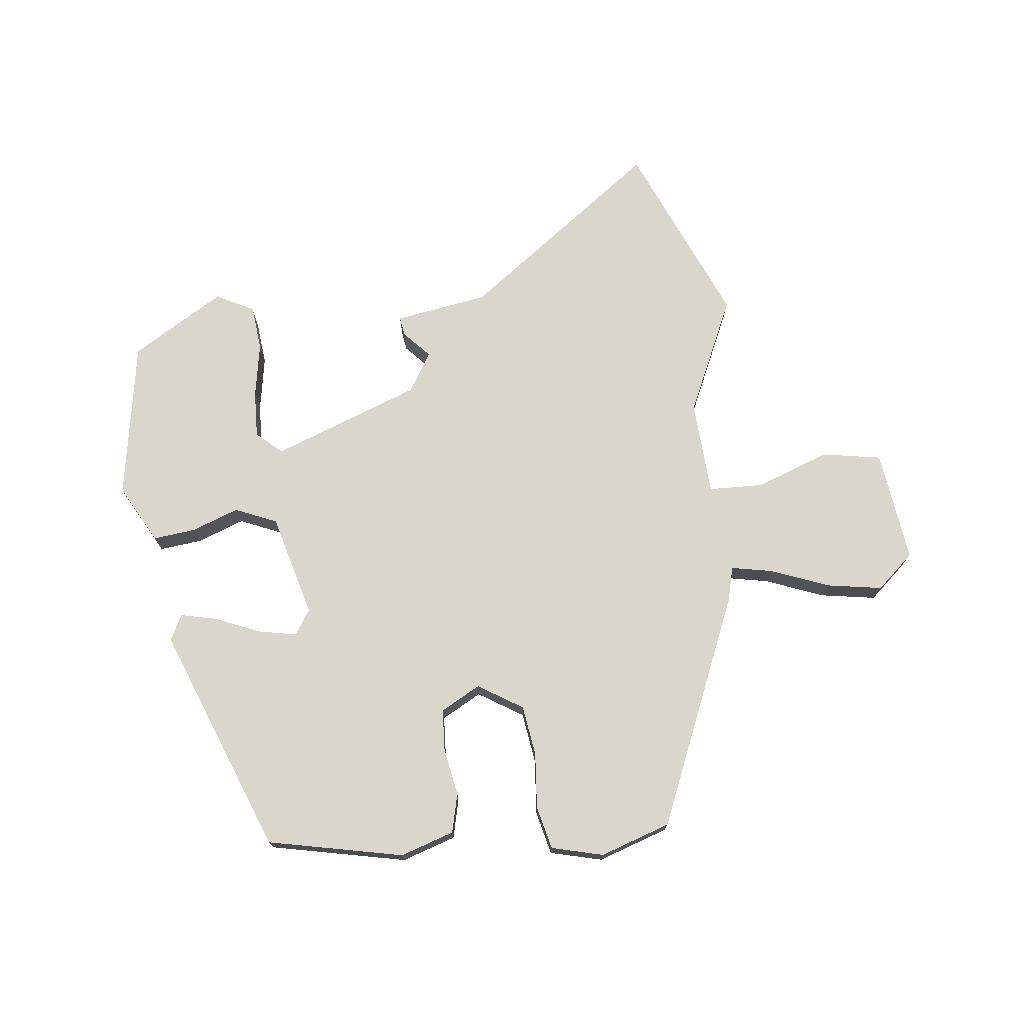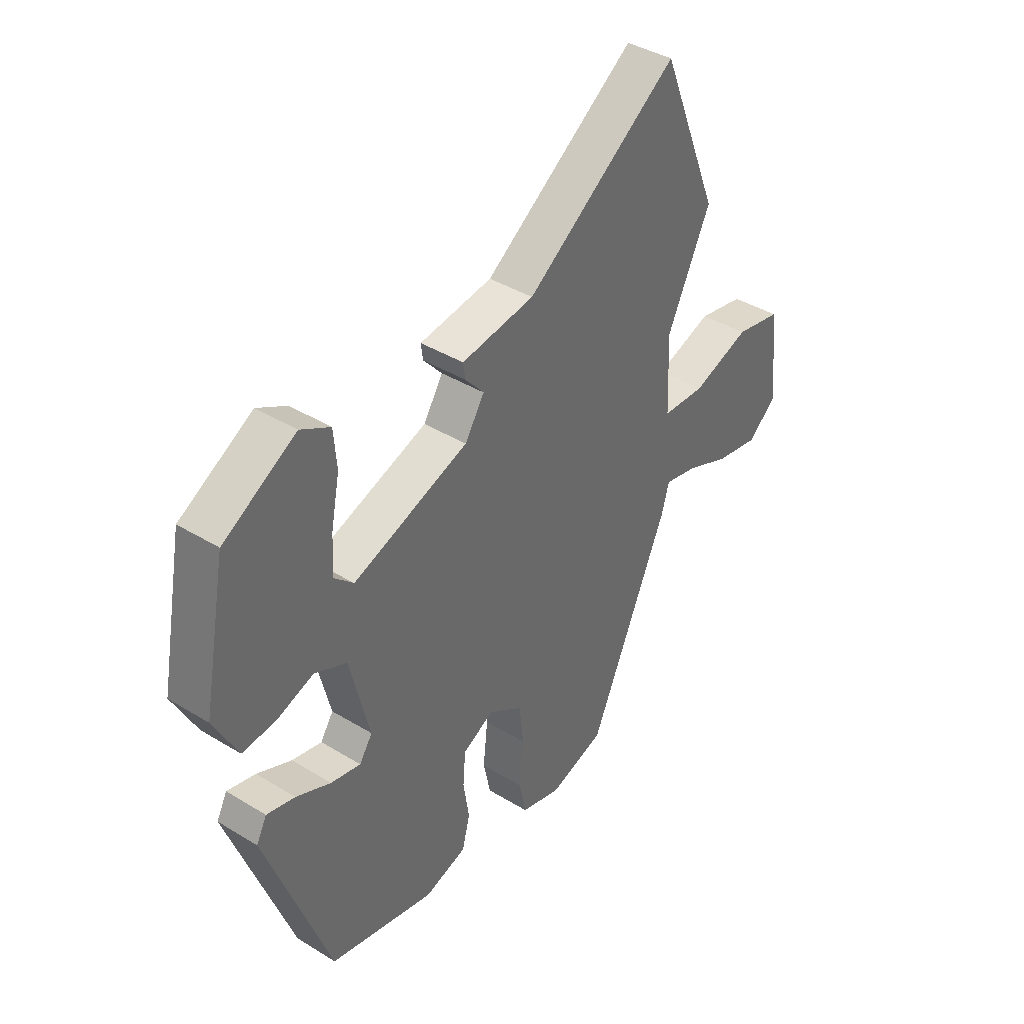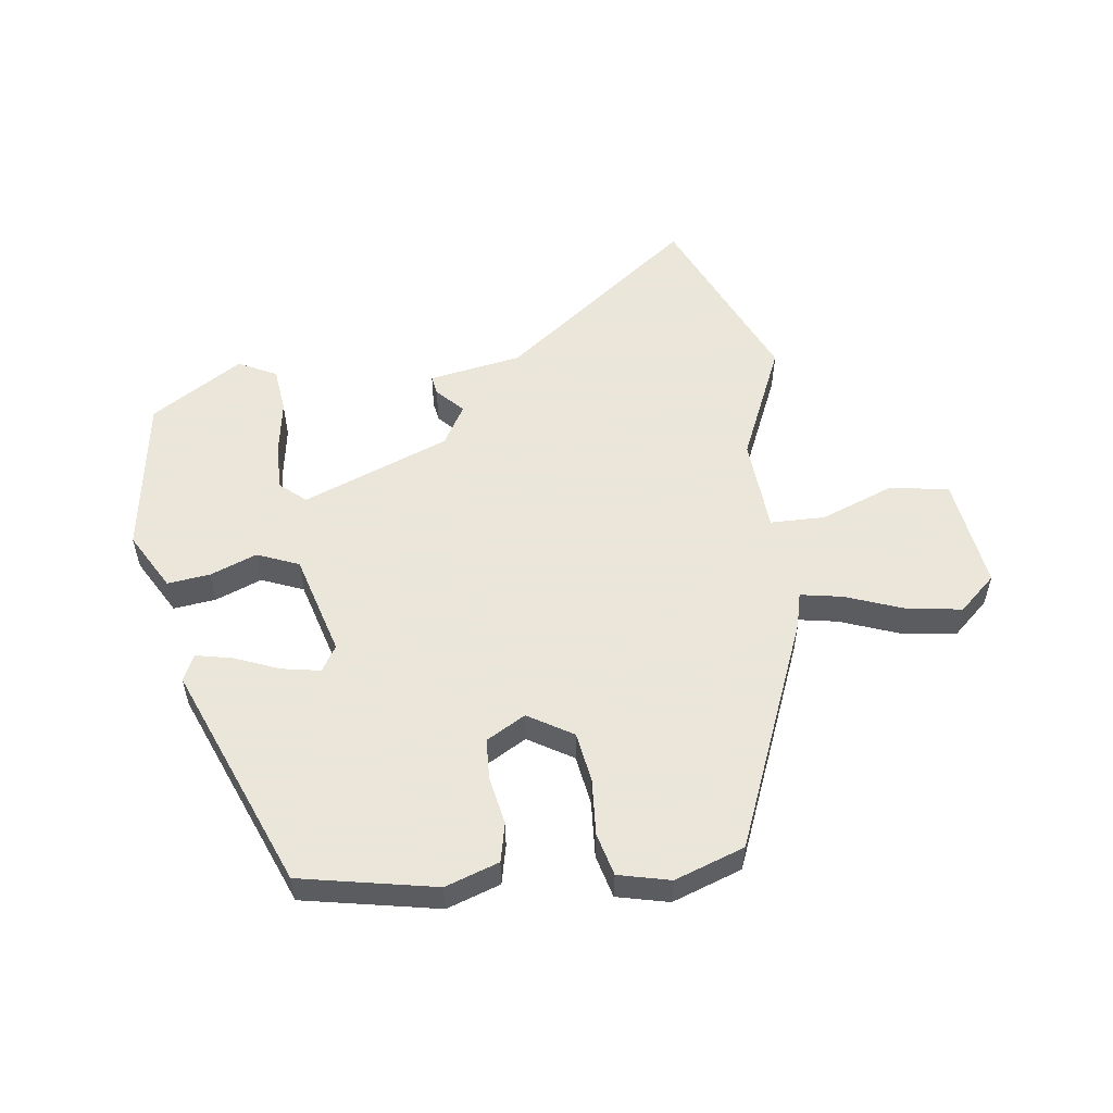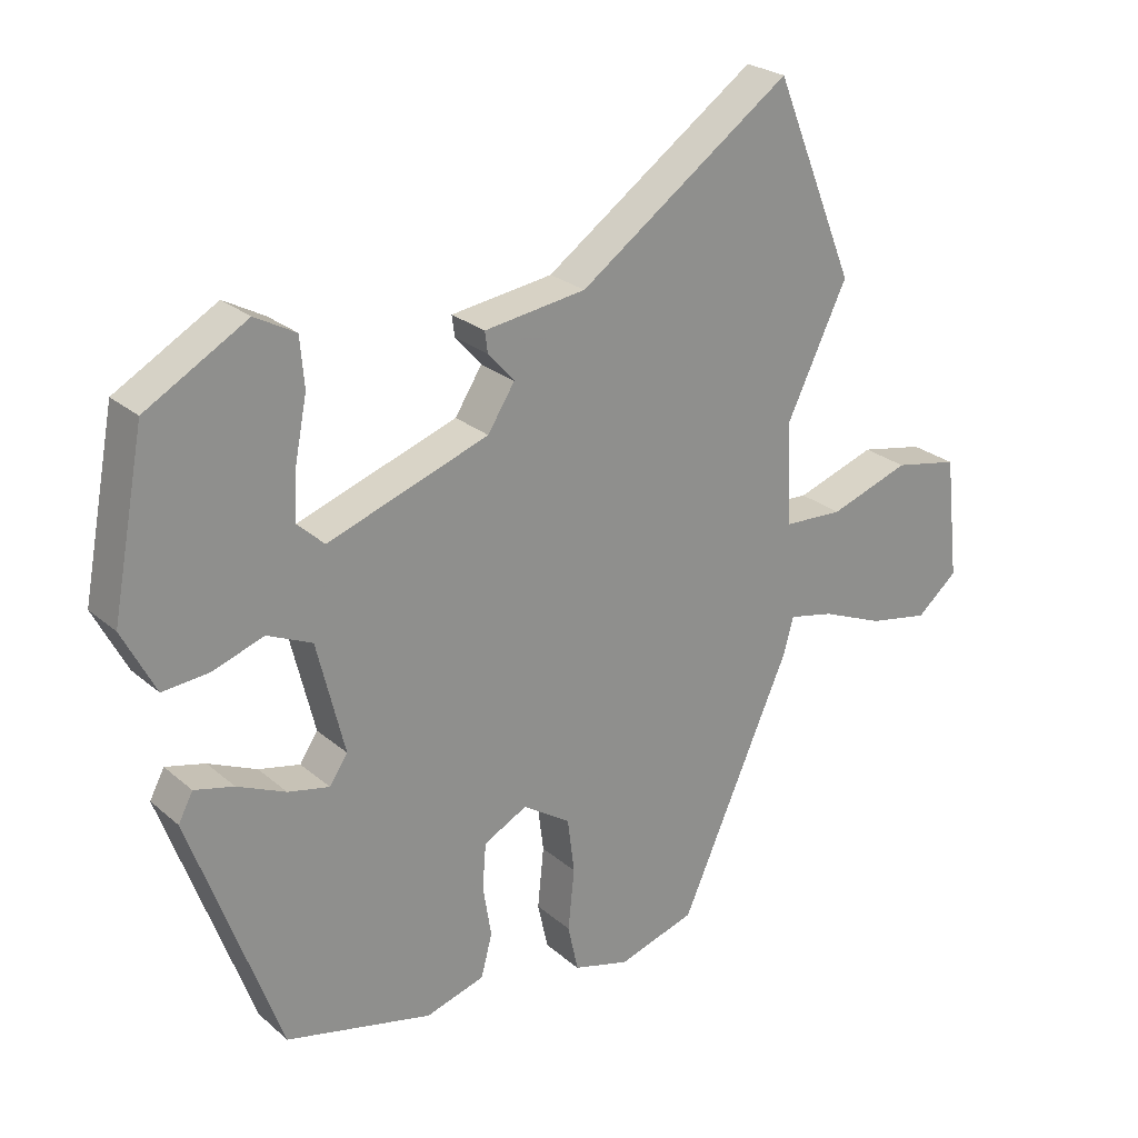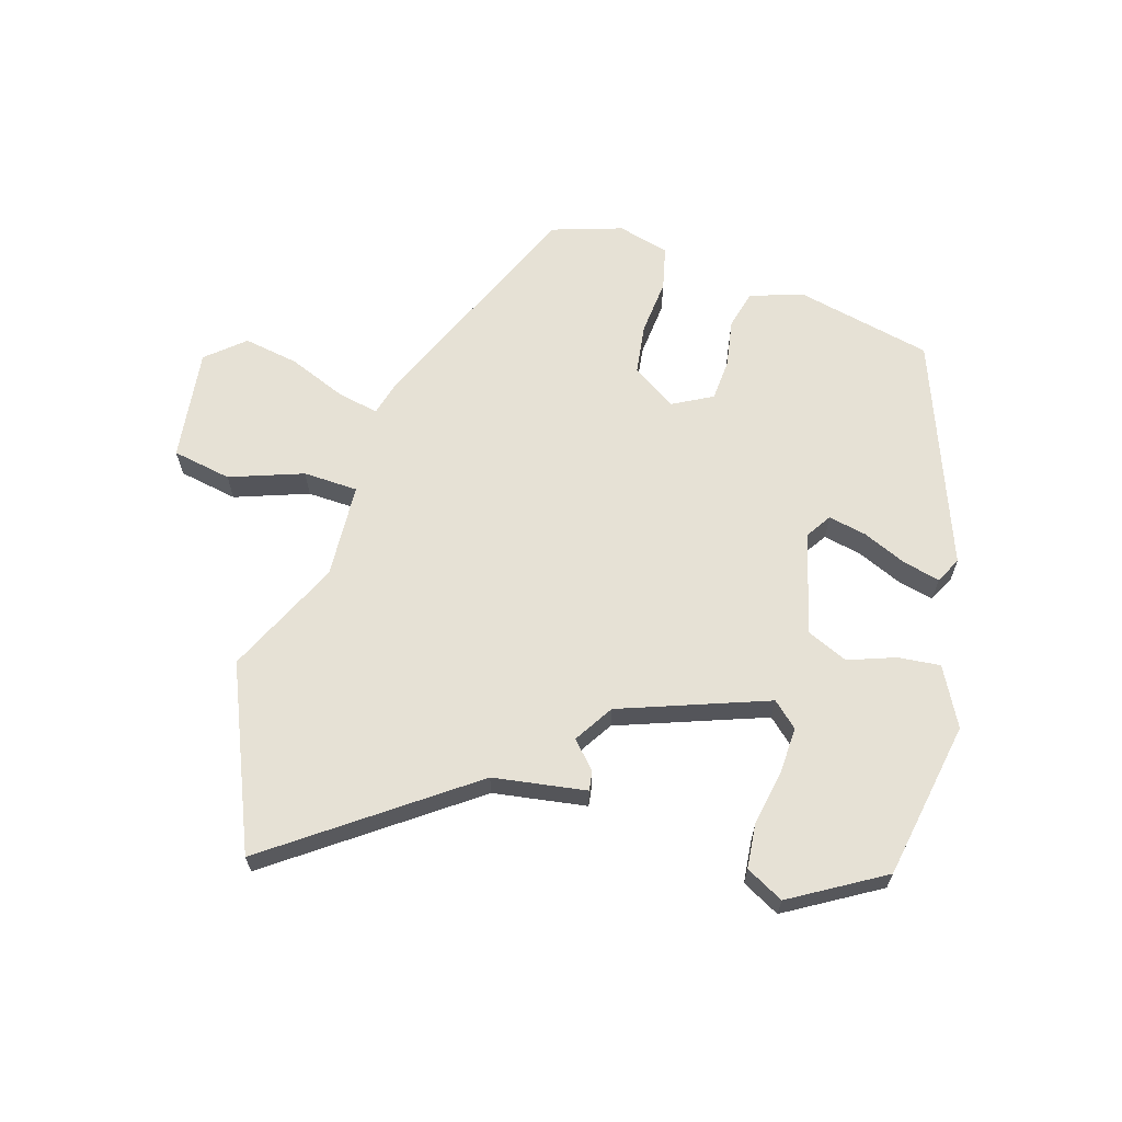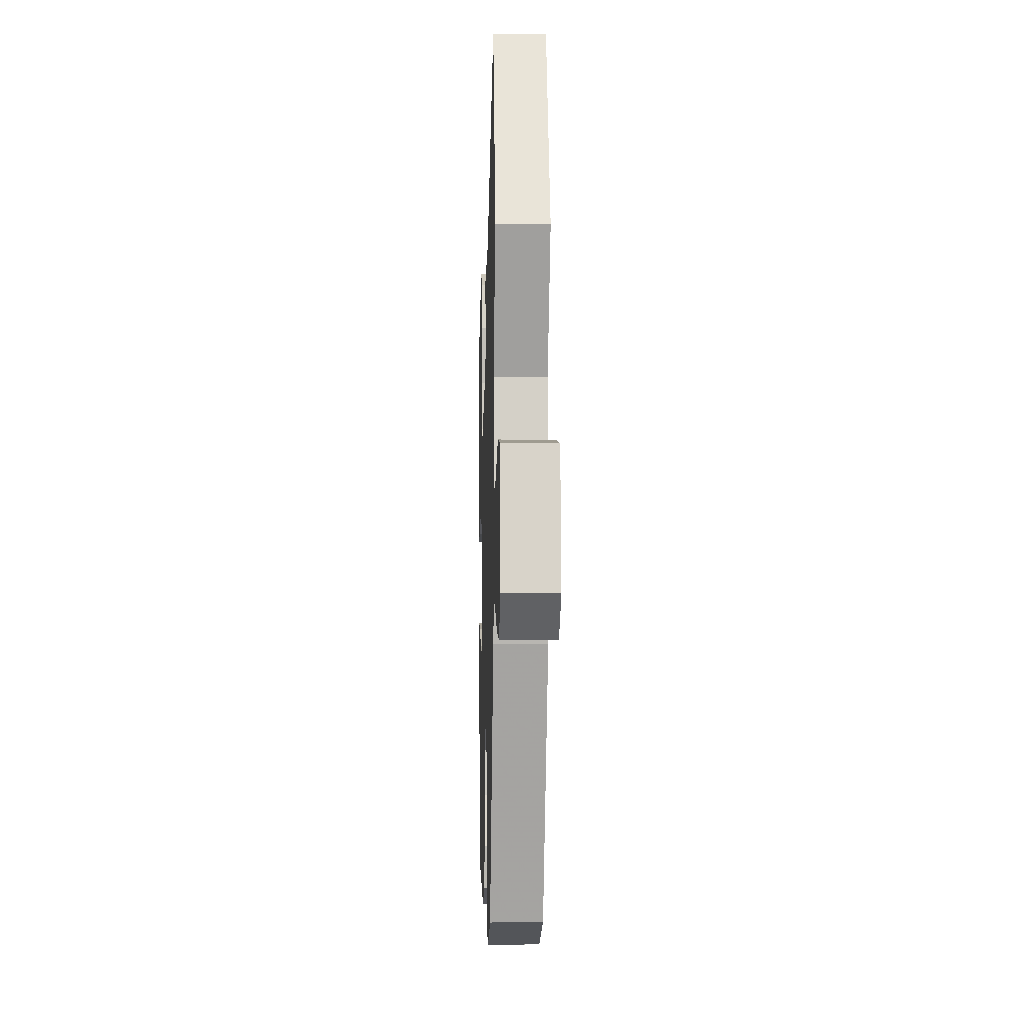
<metadata>
{"format":"obj","ext":"obj","renderer":"f3d","projection":"perspective","resolution":1024,"background":"white","views":[{"elev":73.9,"azim":172.5,"up":"+Y"},{"elev":39.6,"azim":127.3,"up":"+Z"},{"elev":55.0,"azim":170.7,"up":"+Y"},{"elev":24.8,"azim":143.7,"up":"+Z"},{"elev":64.7,"azim":16.2,"up":"+Y"},{"elev":-6.9,"azim":-91.9,"up":"+Z"}]}
</metadata>
<code>
v 0.342 0.07 -0.439
v 0.13 0.07 -0.488
v 0.045 0.07 -0.462
v 0.029 0.07 -0.401
v 0.041 0.07 -0.326
v 0.036 0.07 -0.261
v -0.027 0.07 -0.228
v -0.096 0.07 -0.273
v -0.106 0.07 -0.352
v -0.097 0.07 -0.44
v -0.112 0.07 -0.508
v -0.193 0.07 -0.53
v -0.304 0.07 -0.495
v -0.463 0.07 -0.137
v -0.478 0.07 -0.083
v -0.543 0.07 -0.097
v -0.633 0.07 -0.134
v -0.72 0.07 -0.15
v -0.779 0.07 -0.1
v -0.759 0.07 0.077
v -0.666 0.07 0.095
v -0.55 0.07 0.055
v -0.464 0.07 0.059
v -0.458 0.07 0.208
v -0.545 0.07 0.389
v -0.428 0.07 0.676
v -0.121 0.07 0.459
v 0.026 0.07 0.438
v 0.022 0.07 0.408
v -0.016 0.07 0.365
v 0.023 0.07 0.304
v 0.256 0.07 0.222
v 0.295 0.07 0.258
v 0.291 0.07 0.331
v 0.274 0.07 0.418
v 0.28 0.07 0.489
v 0.339 0.07 0.521
v 0.485 0.07 0.437
v 0.532 0.07 0.188
v 0.484 0.07 0.096
v 0.417 0.07 0.102
v 0.343 0.07 0.128
v 0.278 0.07 0.099
v 0.238 0.07 -0.062
v 0.264 0.07 -0.101
v 0.324 0.07 -0.088
v 0.394 0.07 -0.057
v 0.451 0.07 -0.043
v 0.472 0.07 -0.083
v 0.342 0 -0.439
v 0.13 0 -0.488
v 0.045 0 -0.462
v 0.029 0 -0.401
v 0.041 0 -0.326
v 0.036 0 -0.261
v -0.027 0 -0.228
v -0.096 0 -0.273
v -0.106 0 -0.352
v -0.097 0 -0.44
v -0.112 0 -0.508
v -0.193 0 -0.53
v -0.304 0 -0.495
v -0.463 0 -0.137
v -0.478 0 -0.083
v -0.543 0 -0.097
v -0.633 0 -0.134
v -0.72 0 -0.15
v -0.779 0 -0.1
v -0.759 0 0.077
v -0.666 0 0.095
v -0.55 0 0.055
v -0.464 0 0.059
v -0.458 0 0.208
v -0.545 0 0.389
v -0.428 0 0.676
v -0.121 0 0.459
v 0.026 0 0.438
v 0.022 0 0.408
v -0.016 0 0.365
v 0.023 0 0.304
v 0.256 0 0.222
v 0.295 0 0.258
v 0.291 0 0.331
v 0.274 0 0.418
v 0.28 0 0.489
v 0.339 0 0.521
v 0.485 0 0.437
v 0.532 0 0.188
v 0.484 0 0.096
v 0.417 0 0.102
v 0.343 0 0.128
v 0.278 0 0.099
v 0.238 0 -0.062
v 0.264 0 -0.101
v 0.324 0 -0.088
v 0.394 0 -0.057
v 0.451 0 -0.043
v 0.472 0 -0.083
f 46 47 48 49
f 45 46 49 1
f 44 45 1 2
f 43 44 2 3
f 39 40 41 42
f 37 38 39 42
f 37 42 43
f 34 35 36 37
f 33 34 37
f 33 37 43
f 32 33 43 3
f 27 28 29 30
f 27 30 31
f 24 25 26 27
f 23 24 27 31
f 19 20 21 22
f 19 22 23
f 16 17 18 19
f 15 16 19 23
f 9 10 11 12
f 8 9 12 13
f 32 3 4 5
f 32 5 6
f 31 32 6 7
f 23 31 7 8
f 14 15 23
f 8 13 14 23
f 98 97 96 95
f 50 98 95 94
f 51 50 94 93
f 52 51 93 92
f 91 90 89 88
f 91 88 87 86
f 92 91 86
f 86 85 84 83
f 86 83 82
f 92 86 82
f 52 92 82 81
f 79 78 77 76
f 80 79 76
f 76 75 74 73
f 80 76 73 72
f 71 70 69 68
f 72 71 68
f 68 67 66 65
f 72 68 65 64
f 61 60 59 58
f 62 61 58 57
f 54 53 52 81
f 55 54 81
f 56 55 81 80
f 57 56 80 72
f 72 64 63
f 72 63 62 57
f 1 50 51 2
f 2 51 52 3
f 3 52 53 4
f 4 53 54 5
f 5 54 55 6
f 6 55 56 7
f 7 56 57 8
f 8 57 58 9
f 9 58 59 10
f 10 59 60 11
f 11 60 61 12
f 12 61 62 13
f 13 62 63 14
f 14 63 64 15
f 15 64 65 16
f 16 65 66 17
f 17 66 67 18
f 18 67 68 19
f 19 68 69 20
f 20 69 70 21
f 21 70 71 22
f 22 71 72 23
f 23 72 73 24
f 24 73 74 25
f 25 74 75 26
f 26 75 76 27
f 27 76 77 28
f 28 77 78 29
f 29 78 79 30
f 30 79 80 31
f 31 80 81 32
f 32 81 82 33
f 33 82 83 34
f 34 83 84 35
f 35 84 85 36
f 36 85 86 37
f 37 86 87 38
f 38 87 88 39
f 39 88 89 40
f 40 89 90 41
f 41 90 91 42
f 42 91 92 43
f 43 92 93 44
f 44 93 94 45
f 45 94 95 46
f 46 95 96 47
f 47 96 97 48
f 48 97 98 49
f 49 98 50 1

</code>
